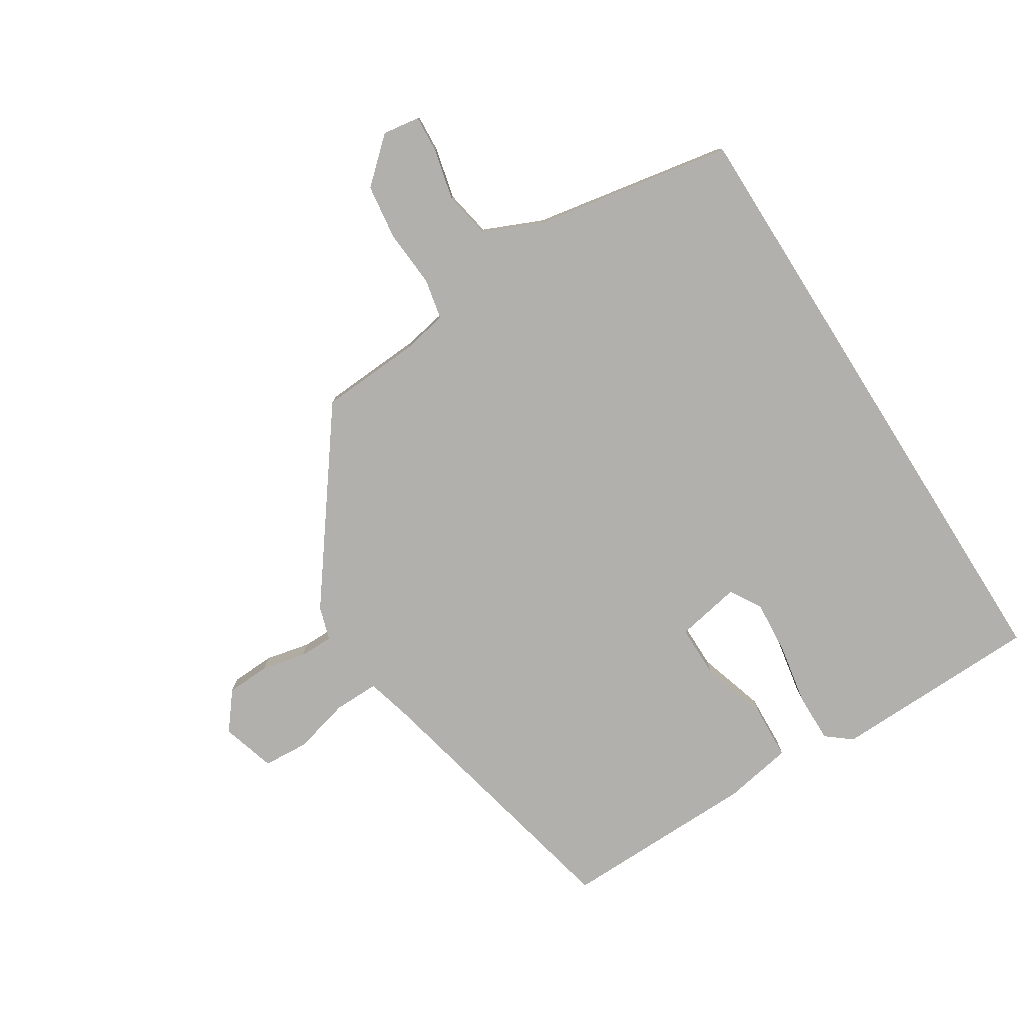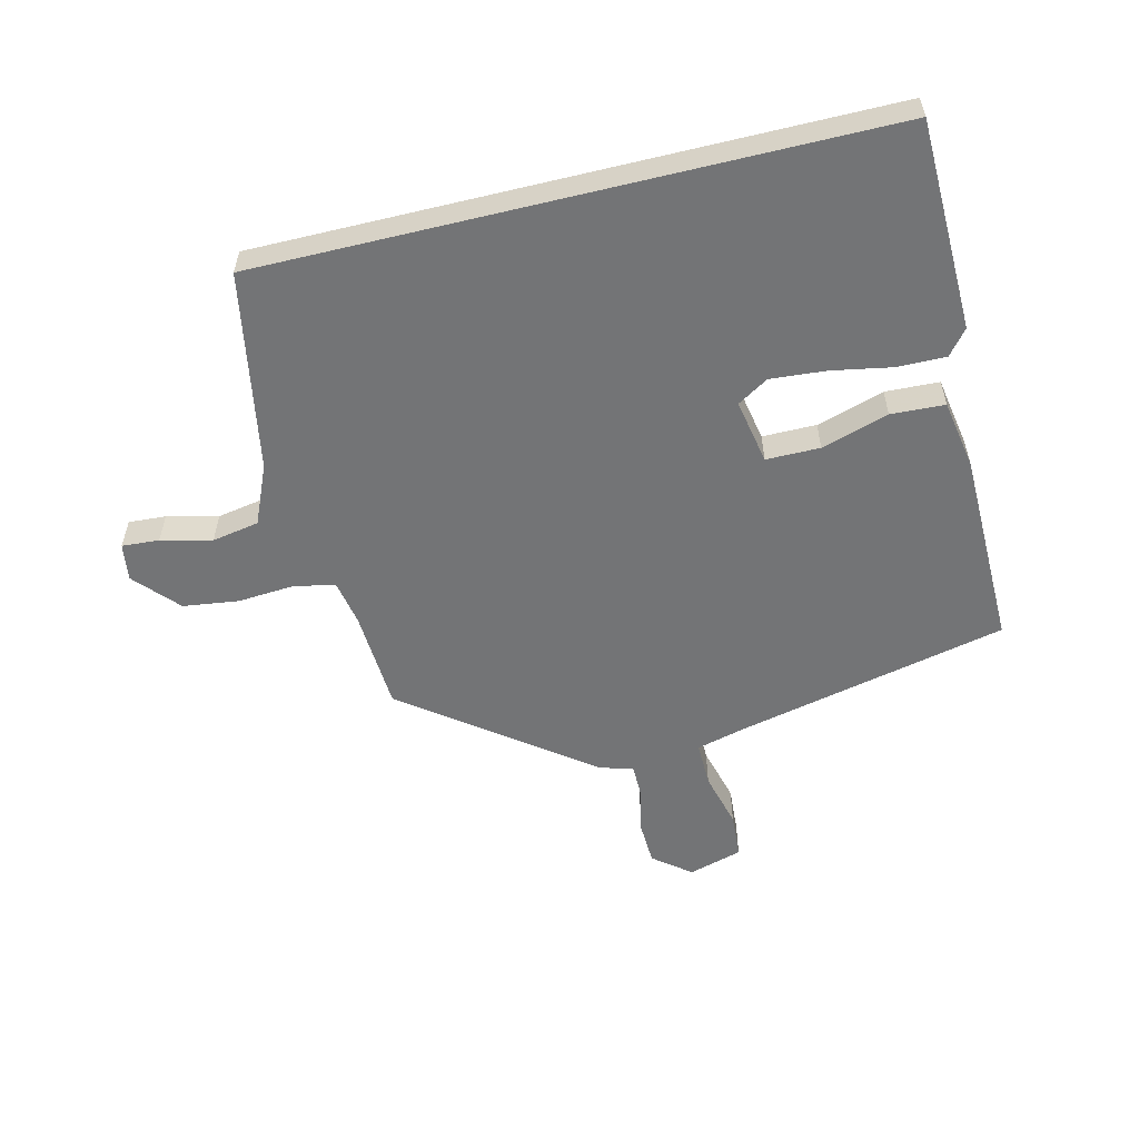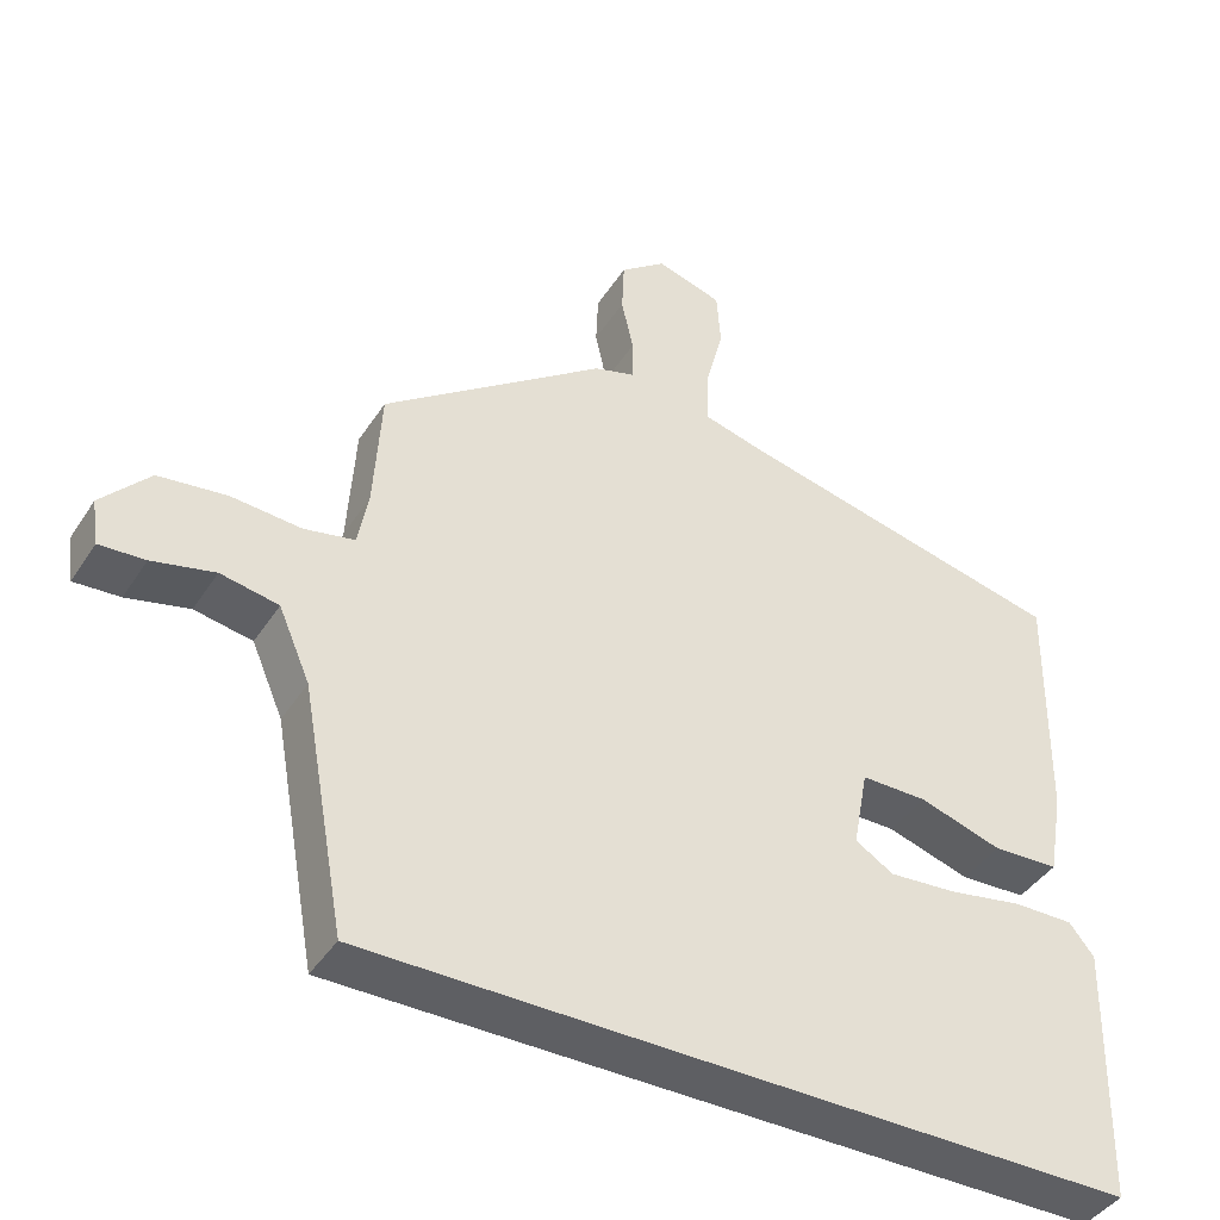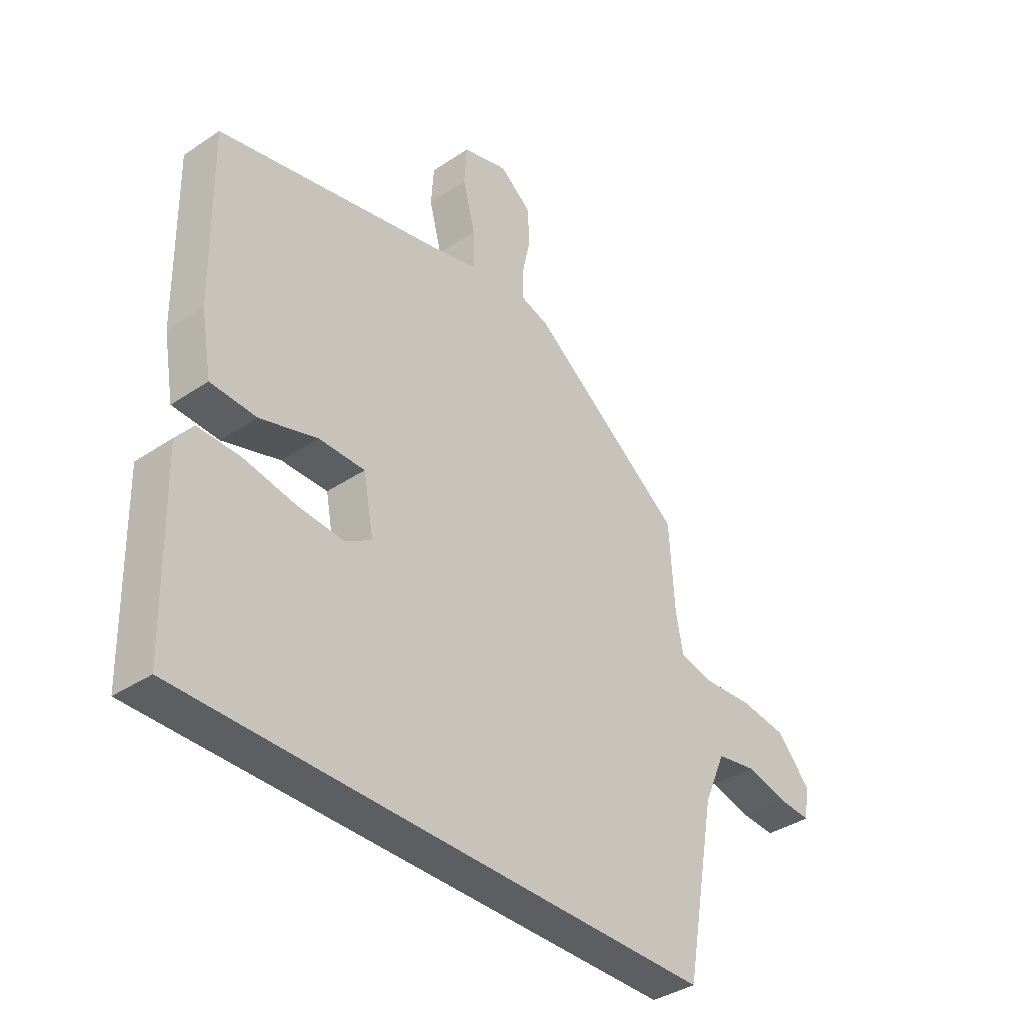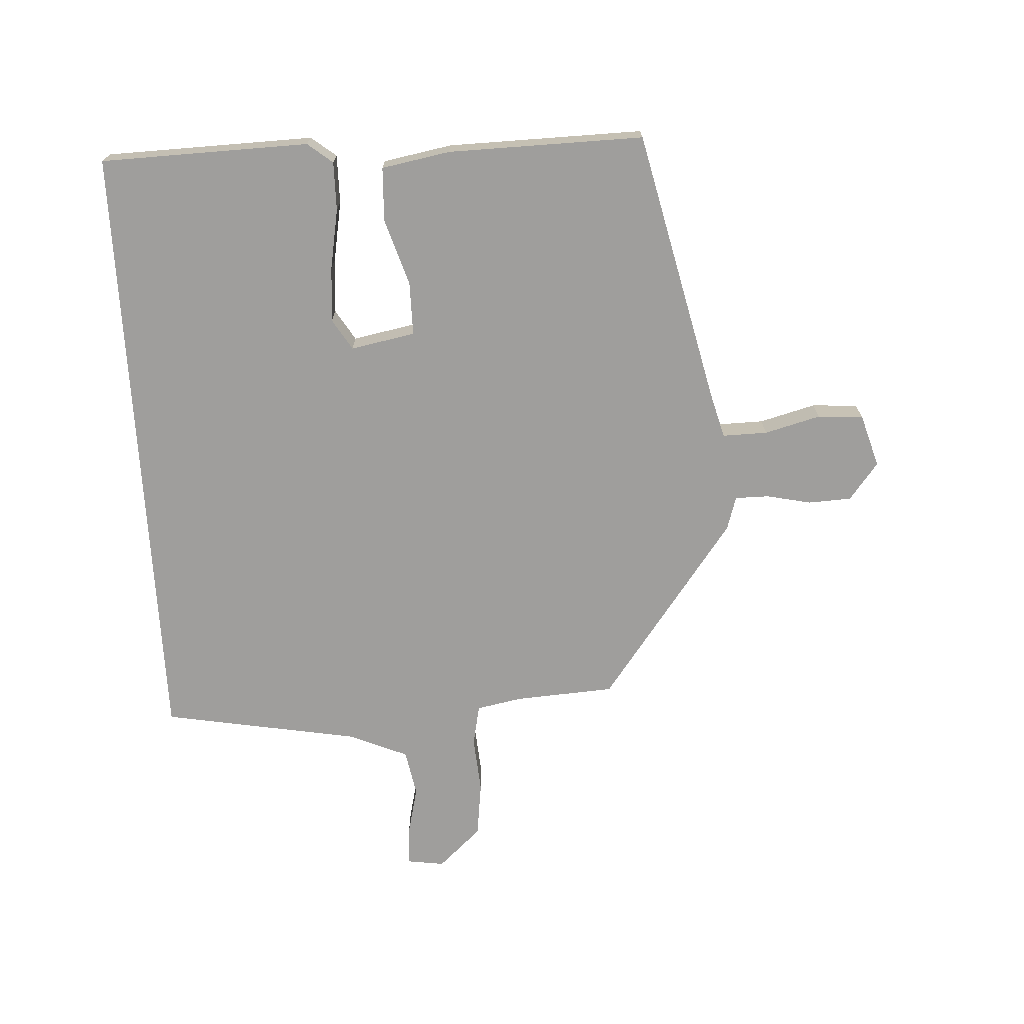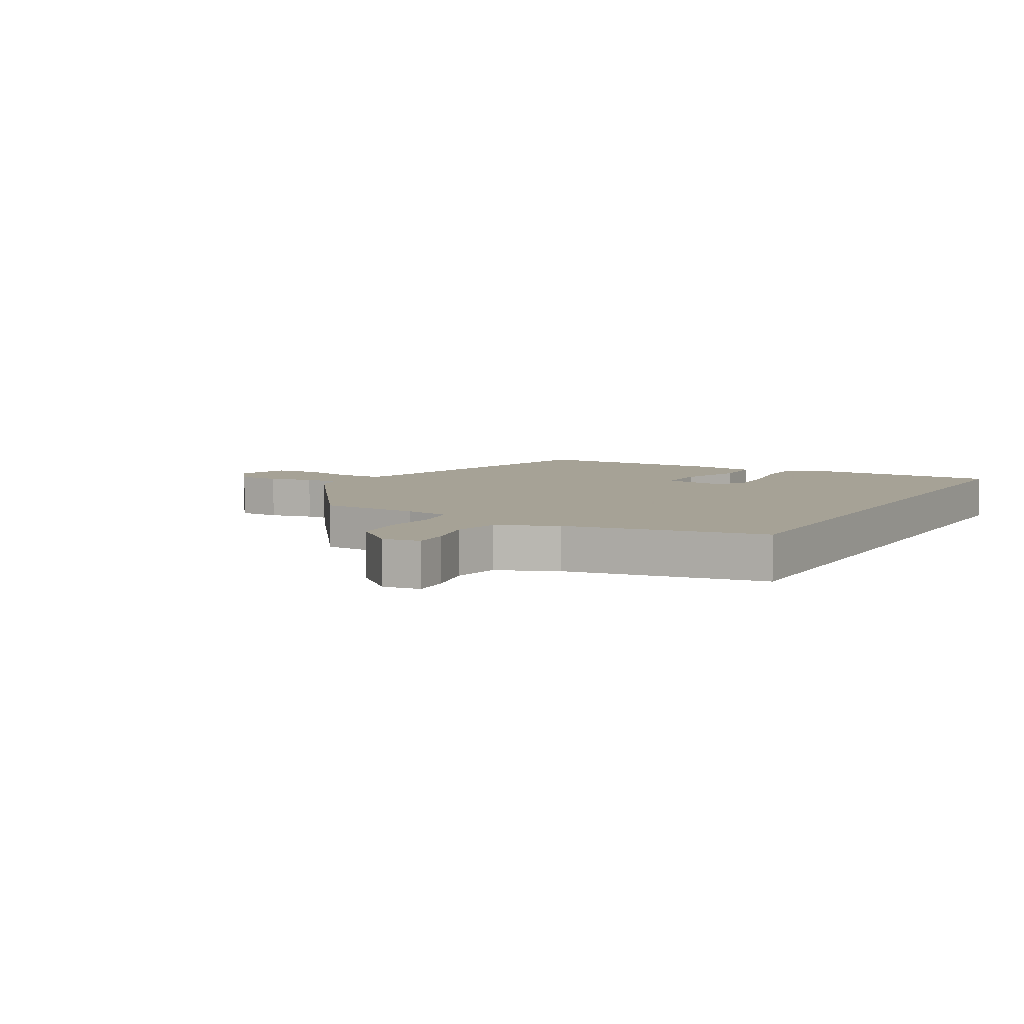
<metadata>
{"format":"obj","ext":"obj","renderer":"f3d","projection":"perspective","resolution":1024,"background":"white","views":[{"elev":-78.7,"azim":122.3,"up":"+Y"},{"elev":-56.2,"azim":-166.3,"up":"+Y"},{"elev":-41.9,"azim":149.7,"up":"+Z"},{"elev":-37.7,"azim":-49.4,"up":"+Z"},{"elev":-71.0,"azim":-86.6,"up":"+Y"},{"elev":6.3,"azim":119.9,"up":"+Y"}]}
</metadata>
<code>
v 0.47 0.07 0.301
v 0.48 0.07 0.136
v 0.494 0.07 0.062
v 0.561 0.07 0.048
v 0.654 0.07 0.055
v 0.745 0.07 0.043
v 0.809 0.07 -0.028
v 0.8 0.07 -0.089
v 0.739 0.07 -0.085
v 0.656 0.07 -0.065
v 0.579 0.07 -0.079
v 0.537 0.07 -0.176
v 0.478 0.07 -0.5
v -0.538 0.07 -0.5
v -0.546 0.07 -0.157
v -0.513 0.07 -0.116
v -0.433 0.07 -0.117
v -0.334 0.07 -0.135
v -0.244 0.07 -0.142
v -0.193 0.07 -0.111
v -0.213 0.07 -0.005
v -0.301 0.07 -0.005
v -0.411 0.07 -0.039
v -0.499 0.07 -0.035
v -0.519 0.07 0.078
v -0.524 0.07 0.4
v -0.075 0.07 0.501
v 0.001 0.07 0.521
v 0 0.07 0.595
v -0.024 0.07 0.687
v -0.019 0.07 0.762
v 0.069 0.07 0.788
v 0.13 0.07 0.74
v 0.133 0.07 0.669
v 0.117 0.07 0.596
v 0.117 0.07 0.54
v 0.172 0.07 0.523
v 0.47 0 0.301
v 0.48 0 0.136
v 0.494 0 0.062
v 0.561 0 0.048
v 0.654 0 0.055
v 0.745 0 0.043
v 0.809 0 -0.028
v 0.8 0 -0.089
v 0.739 0 -0.085
v 0.656 0 -0.065
v 0.579 0 -0.079
v 0.537 0 -0.176
v 0.478 0 -0.5
v -0.538 0 -0.5
v -0.546 0 -0.157
v -0.513 0 -0.116
v -0.433 0 -0.117
v -0.334 0 -0.135
v -0.244 0 -0.142
v -0.193 0 -0.111
v -0.213 0 -0.005
v -0.301 0 -0.005
v -0.411 0 -0.039
v -0.499 0 -0.035
v -0.519 0 0.078
v -0.524 0 0.4
v -0.075 0 0.501
v 0.001 0 0.521
v 0 0 0.595
v -0.024 0 0.687
v -0.019 0 0.762
v 0.069 0 0.788
v 0.13 0 0.74
v 0.133 0 0.669
v 0.117 0 0.596
v 0.117 0 0.54
v 0.172 0 0.523
f 36 37 1 2
f 33 34 35
f 32 33 35
f 31 32 35
f 30 31 35
f 29 30 35
f 28 29 35 36
f 36 2 3
f 28 36 3
f 27 28 3
f 25 26 27
f 24 25 27
f 23 24 27
f 22 23 27
f 21 22 27 3
f 16 17 18
f 15 16 18
f 14 15 18
f 13 14 18
f 13 18 19
f 12 13 19 20
f 8 9 10
f 7 8 10
f 6 7 10
f 5 6 10
f 4 5 10
f 4 10 11
f 12 20 21
f 11 12 21
f 4 11 21
f 3 4 21
f 39 38 74 73
f 72 71 70
f 72 70 69
f 72 69 68
f 72 68 67
f 72 67 66
f 73 72 66 65
f 40 39 73
f 40 73 65
f 40 65 64
f 64 63 62
f 64 62 61
f 64 61 60
f 64 60 59
f 40 64 59 58
f 55 54 53
f 55 53 52
f 55 52 51
f 55 51 50
f 56 55 50
f 57 56 50 49
f 47 46 45
f 47 45 44
f 47 44 43
f 47 43 42
f 47 42 41
f 48 47 41
f 58 57 49
f 58 49 48
f 58 48 41
f 58 41 40
f 1 38 39 2
f 2 39 40 3
f 3 40 41 4
f 4 41 42 5
f 5 42 43 6
f 6 43 44 7
f 7 44 45 8
f 8 45 46 9
f 9 46 47 10
f 10 47 48 11
f 11 48 49 12
f 12 49 50 13
f 13 50 51 14
f 14 51 52 15
f 15 52 53 16
f 16 53 54 17
f 17 54 55 18
f 18 55 56 19
f 19 56 57 20
f 20 57 58 21
f 21 58 59 22
f 22 59 60 23
f 23 60 61 24
f 24 61 62 25
f 25 62 63 26
f 26 63 64 27
f 27 64 65 28
f 28 65 66 29
f 29 66 67 30
f 30 67 68 31
f 31 68 69 32
f 32 69 70 33
f 33 70 71 34
f 34 71 72 35
f 35 72 73 36
f 36 73 74 37
f 37 74 38 1

</code>
